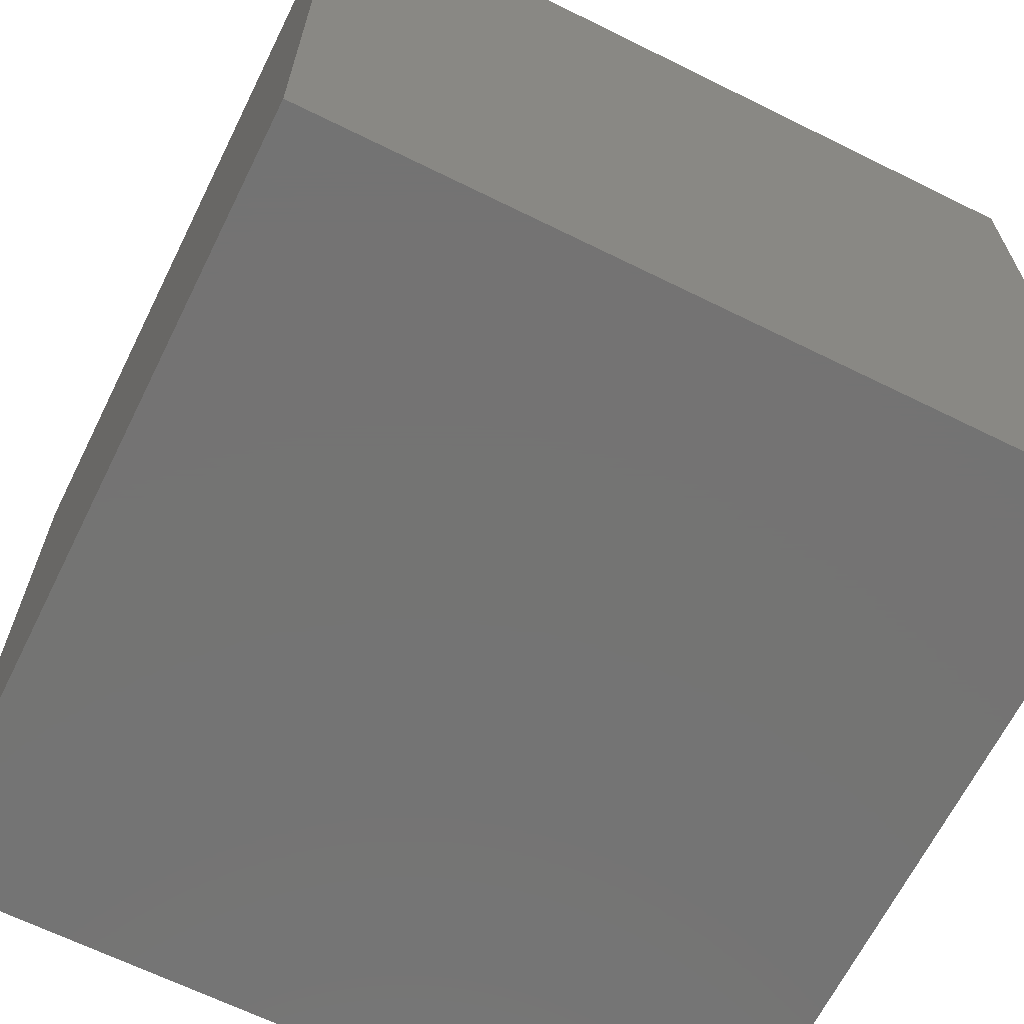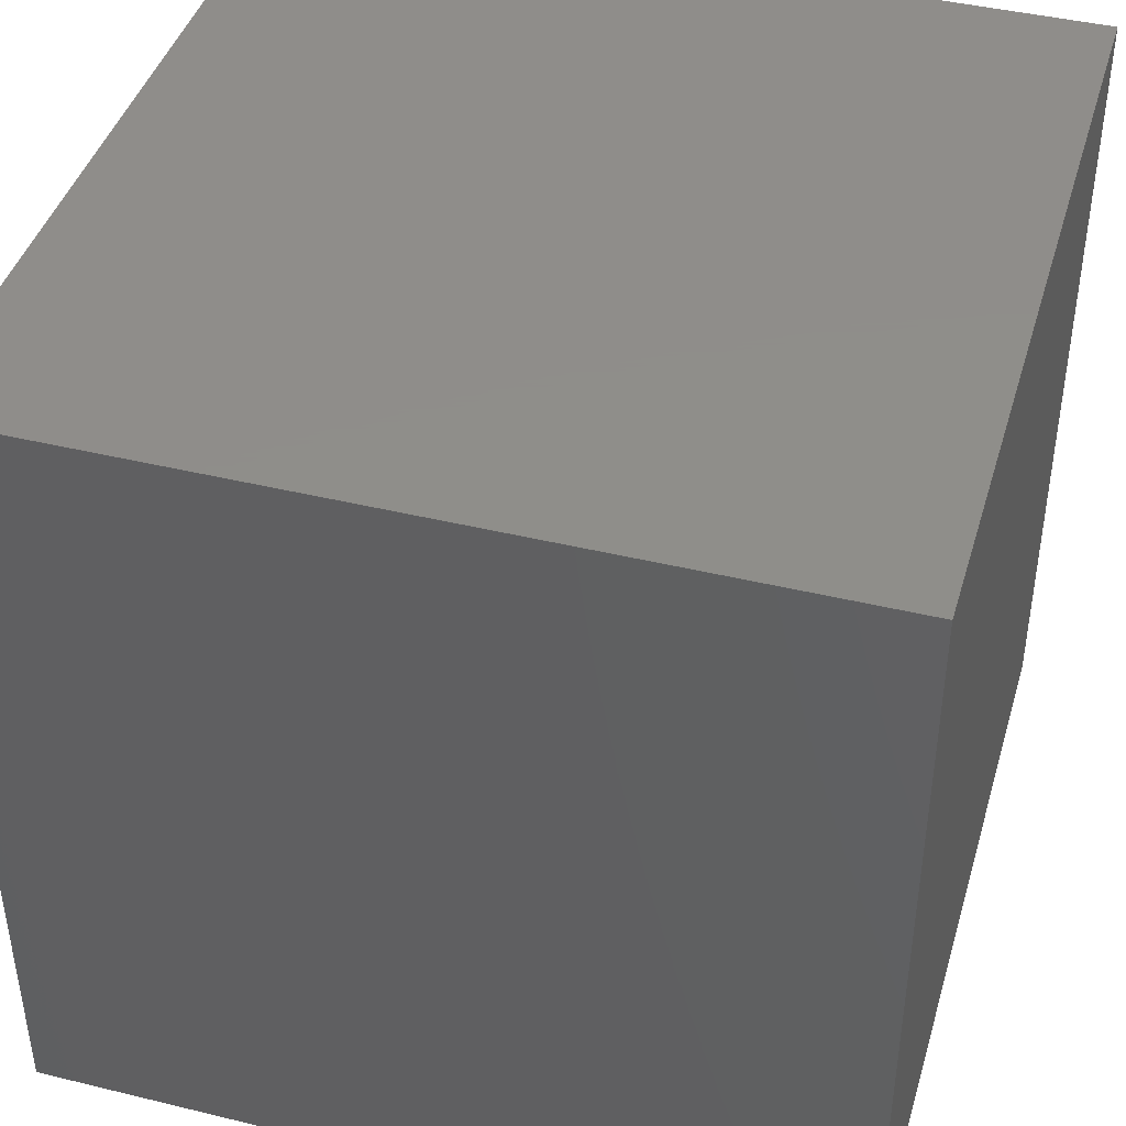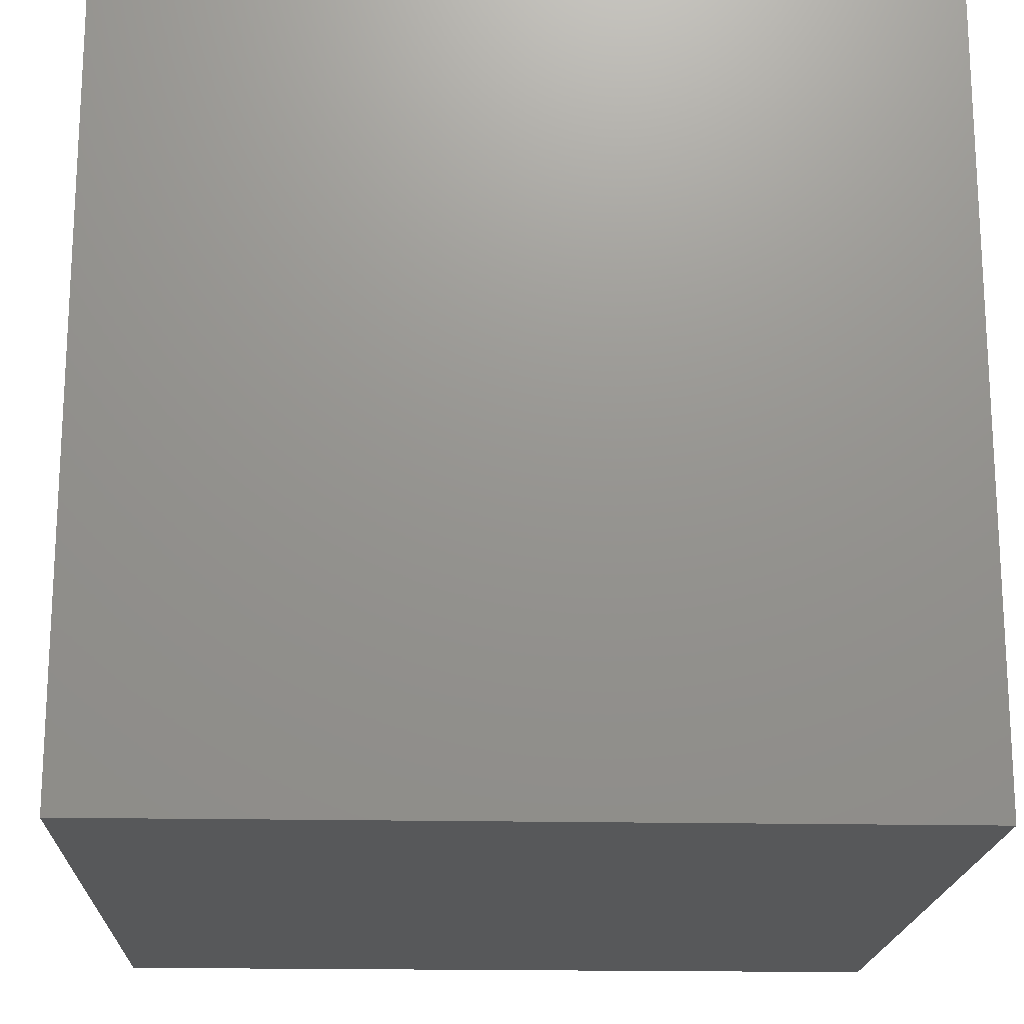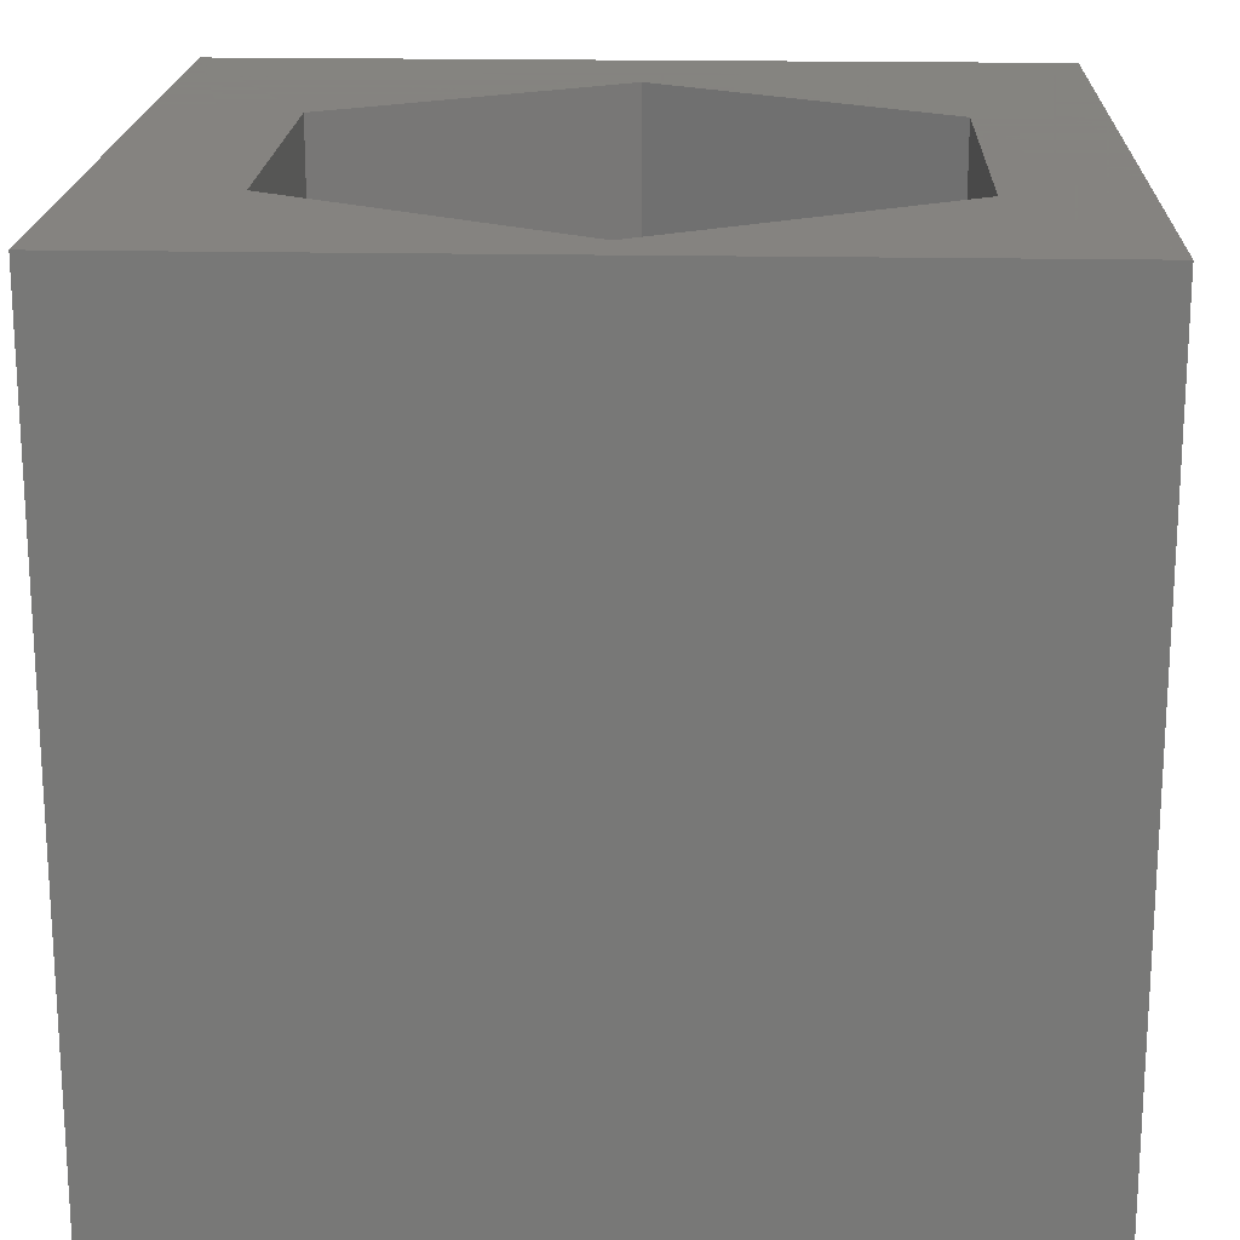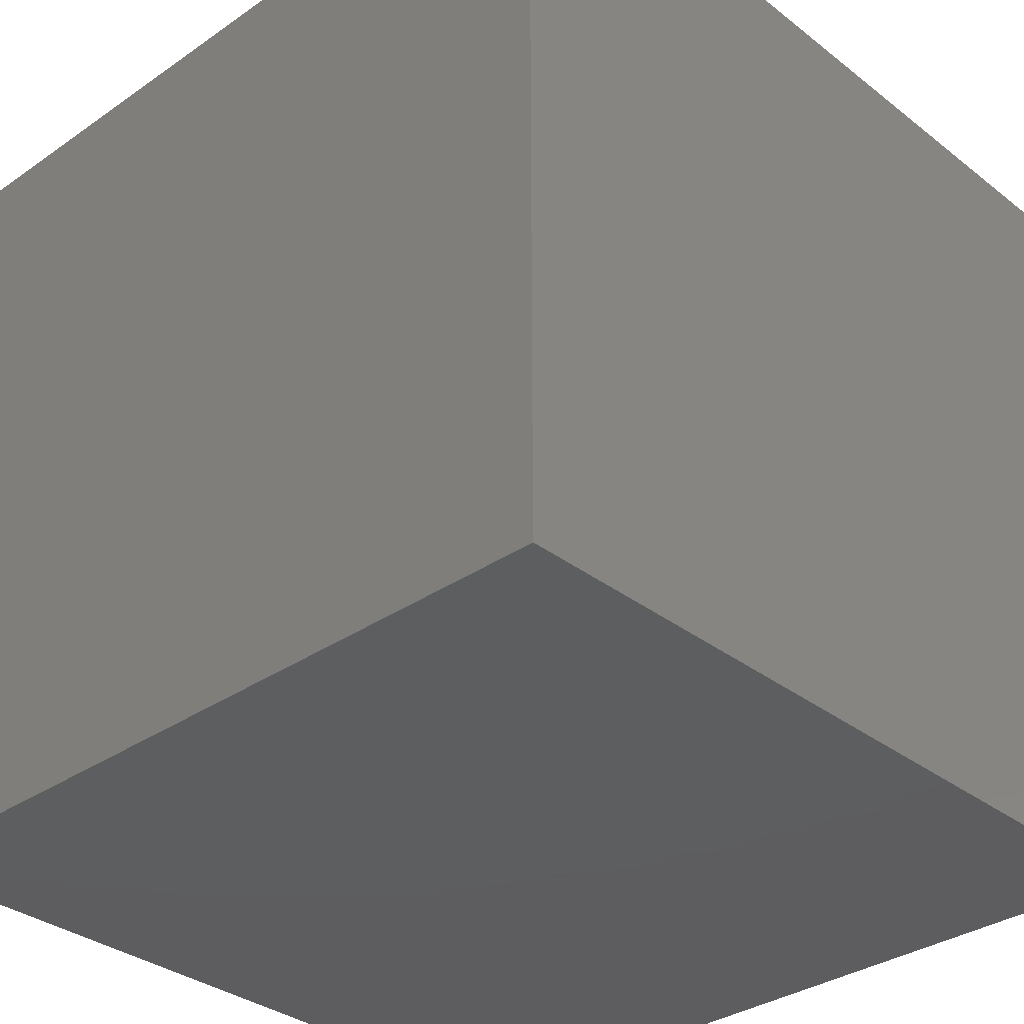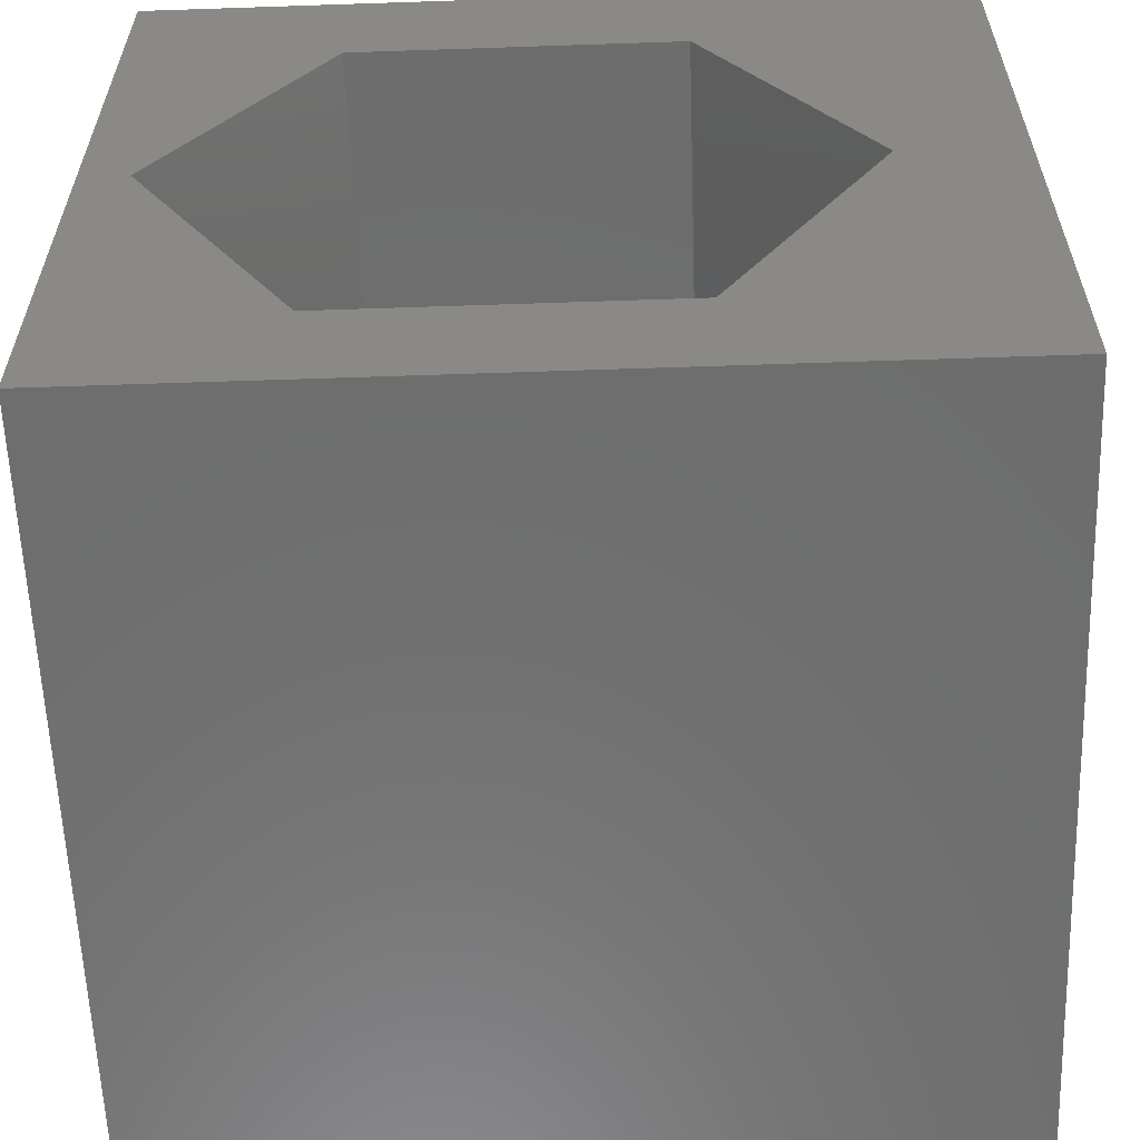
<metadata>
{"format":"stl","ext":"stl","renderer":"f3d","projection":"perspective","resolution":1024,"background":"white","views":[{"elev":-65.9,"azim":153.6,"up":"+Z"},{"elev":42.5,"azim":-163.8,"up":"+Y"},{"elev":-18.4,"azim":-92.3,"up":"+Y"},{"elev":19.2,"azim":-87.8,"up":"+Z"},{"elev":-33.4,"azim":133.4,"up":"+Y"},{"elev":-59.7,"azim":2.0,"up":"+Y"}]}
</metadata>
<code>
# stl→obj: 20 verts, 36 faces
v 0 10 10
v 0 10 0
v 0 0 10
v 0 0 0
v 10 10 10
v 8.547 4.898 10
v 10 0 10
v 6.553 1.445 10
v 2.566 1.445 10
v 0.5724 4.898 10
v 2.566 8.351 10
v 6.553 8.351 10
v 10 10 0
v 10 0 0
v 0.5724 4.898 5.77
v 2.566 8.351 5.77
v 6.553 8.351 5.77
v 8.547 4.898 5.77
v 6.553 1.445 5.77
v 2.566 1.445 5.77
f 1 2 3
f 3 2 4
f 5 6 7
f 7 6 8
f 7 8 3
f 8 9 3
f 3 9 10
f 3 10 1
f 1 10 11
f 1 11 5
f 5 11 12
f 5 12 6
f 13 5 14
f 14 5 7
f 2 13 4
f 4 13 14
f 5 13 1
f 1 13 2
f 14 7 4
f 4 7 3
f 15 16 10
f 10 16 11
f 16 17 11
f 11 17 12
f 17 18 12
f 12 18 6
f 18 19 6
f 6 19 8
f 19 20 8
f 8 20 9
f 20 15 9
f 9 15 10
f 20 19 15
f 15 19 18
f 15 18 16
f 16 18 17

</code>
